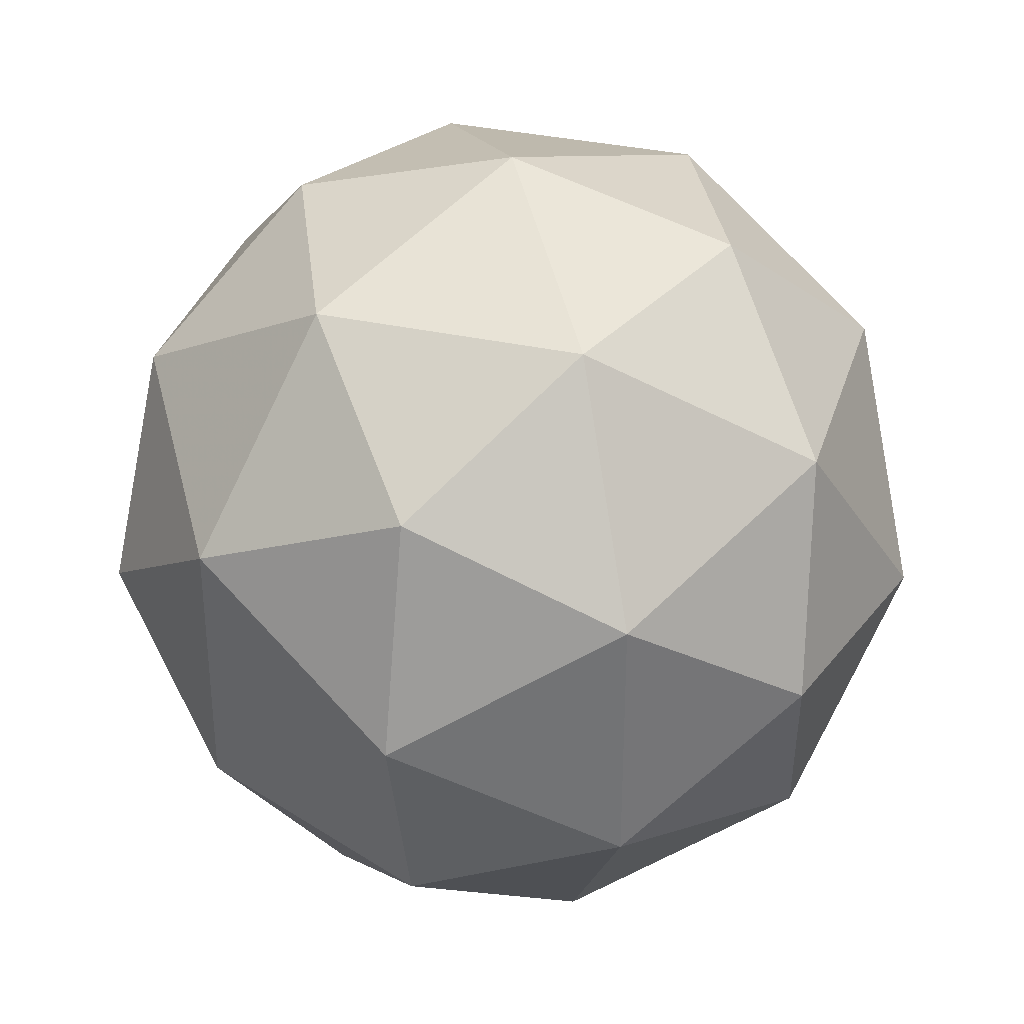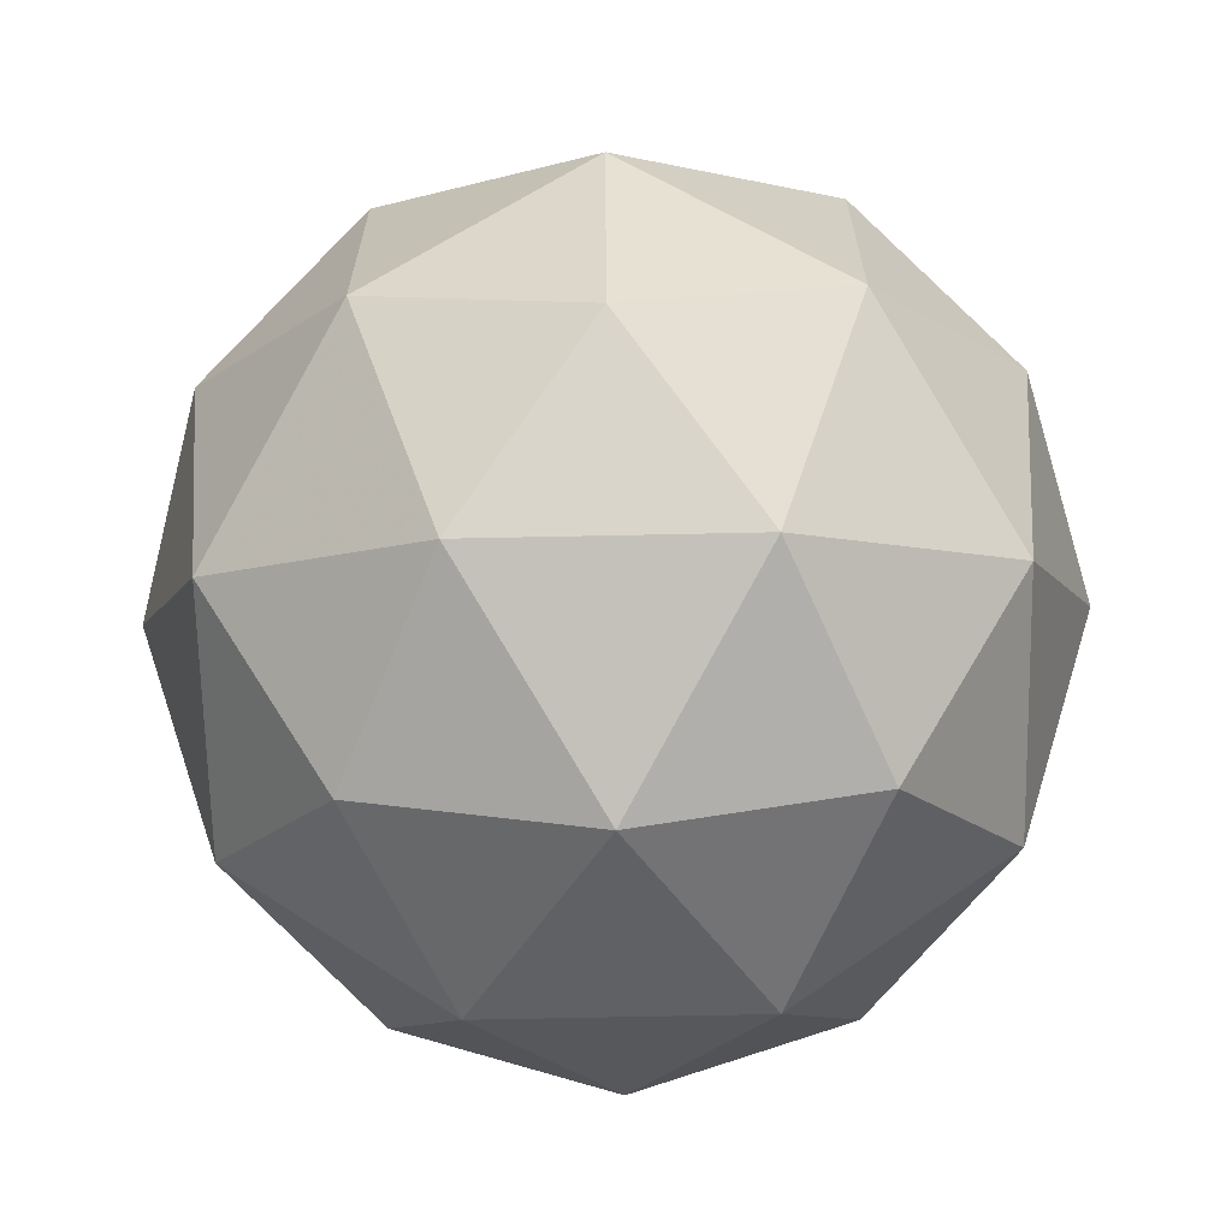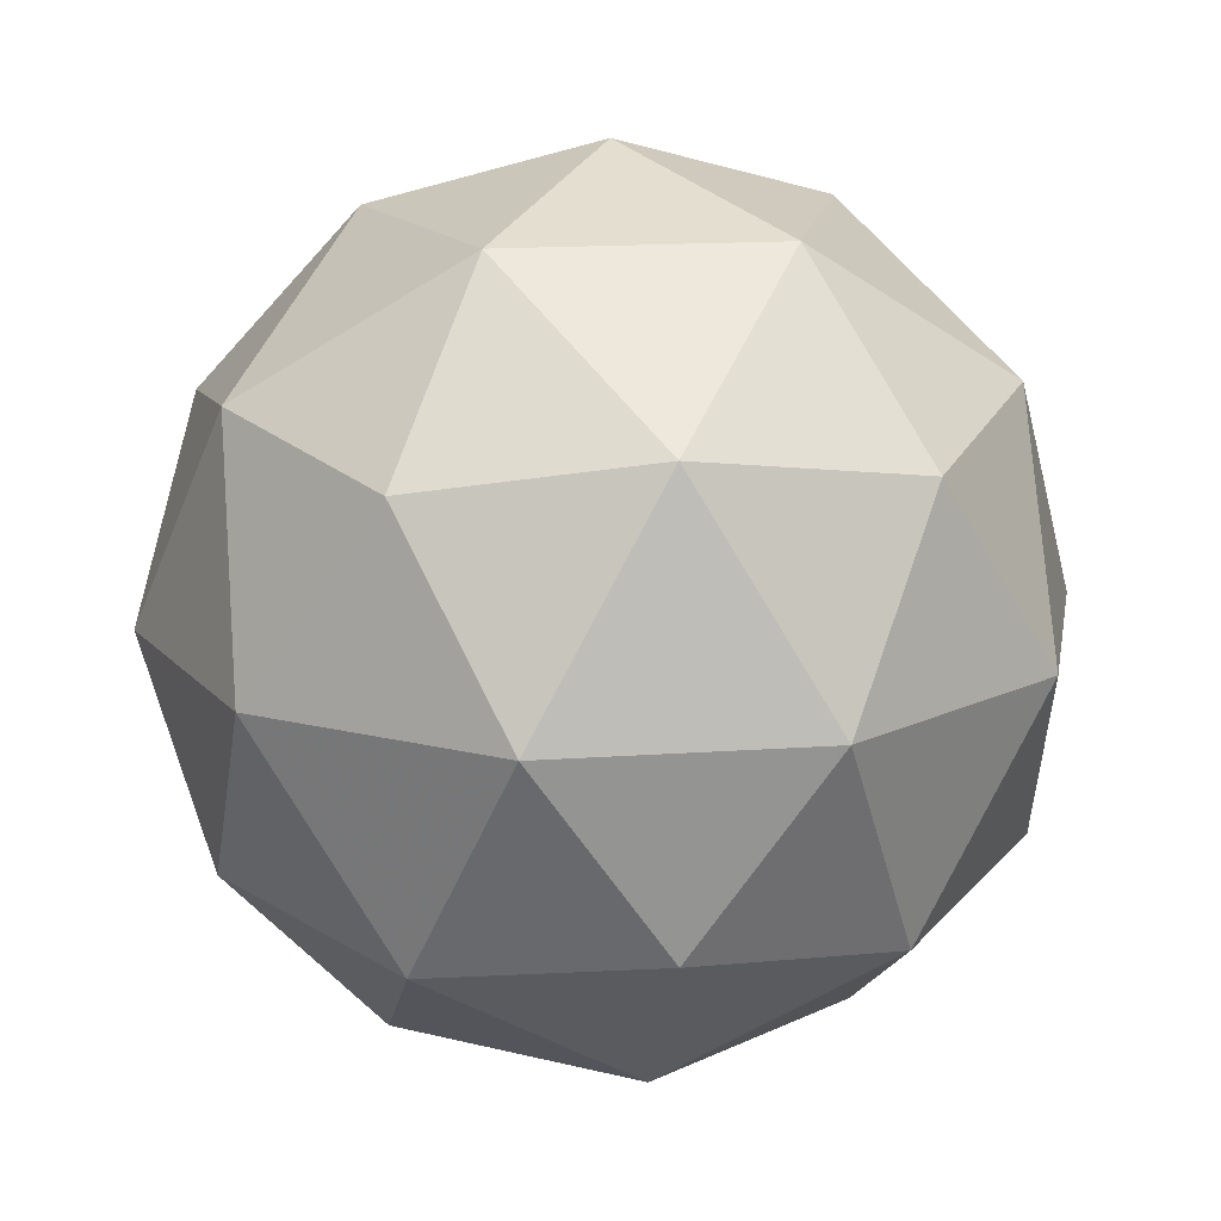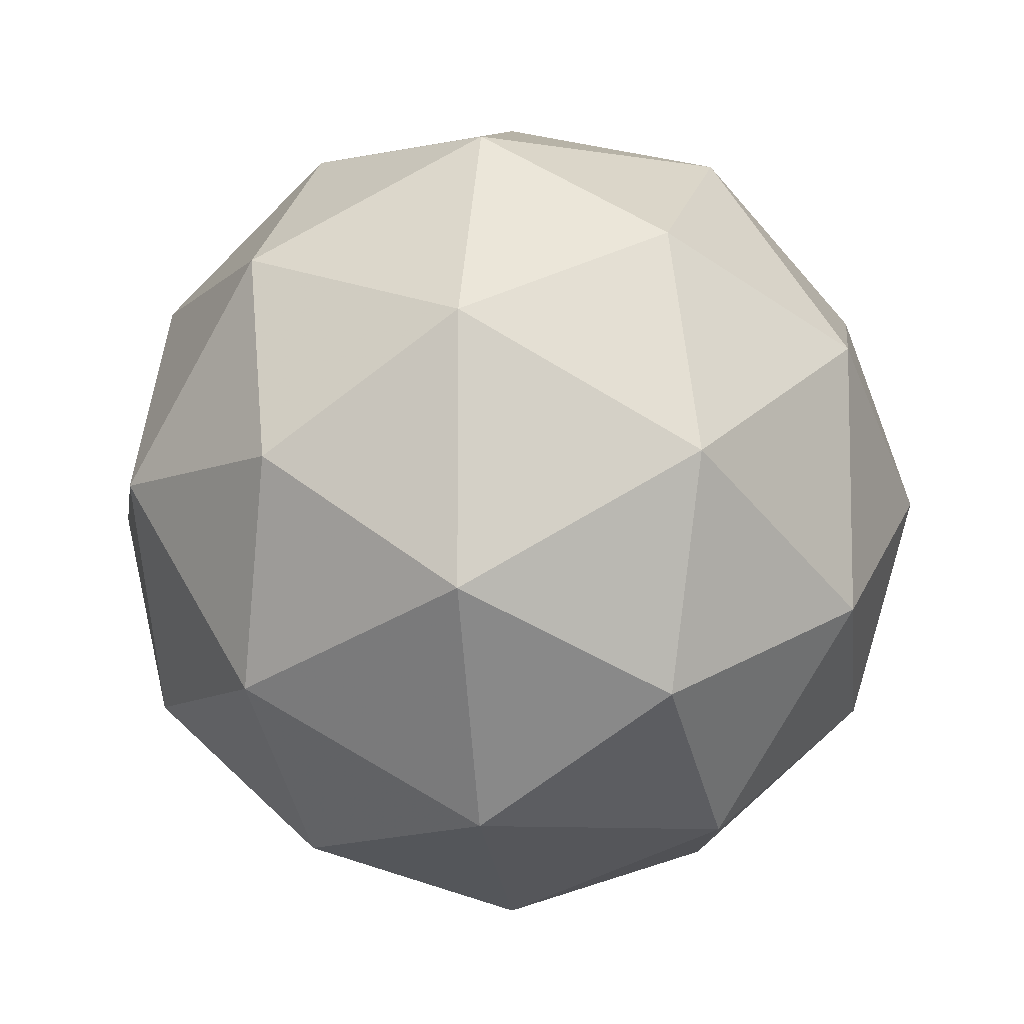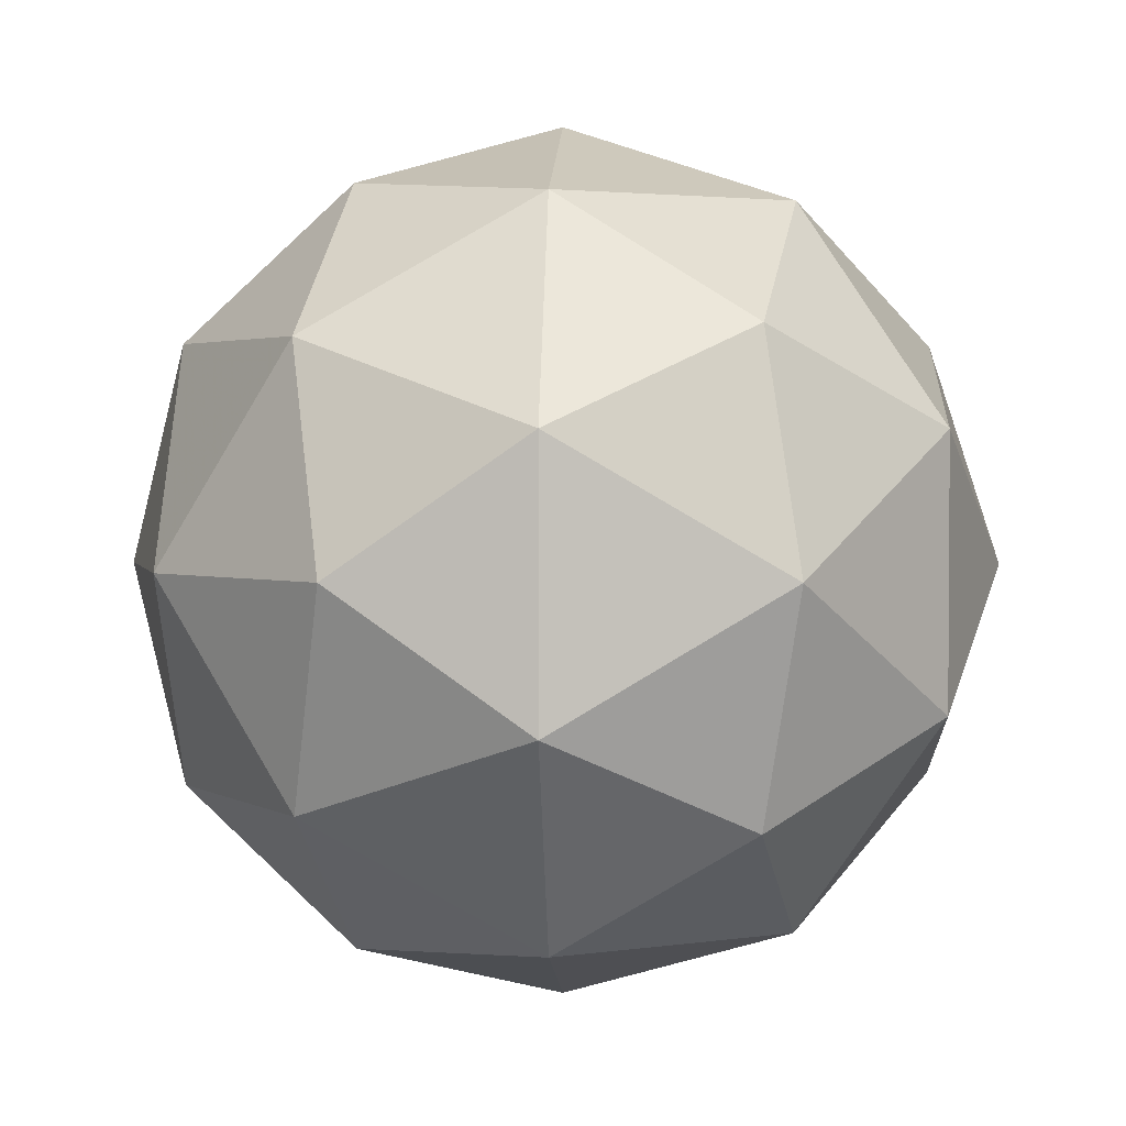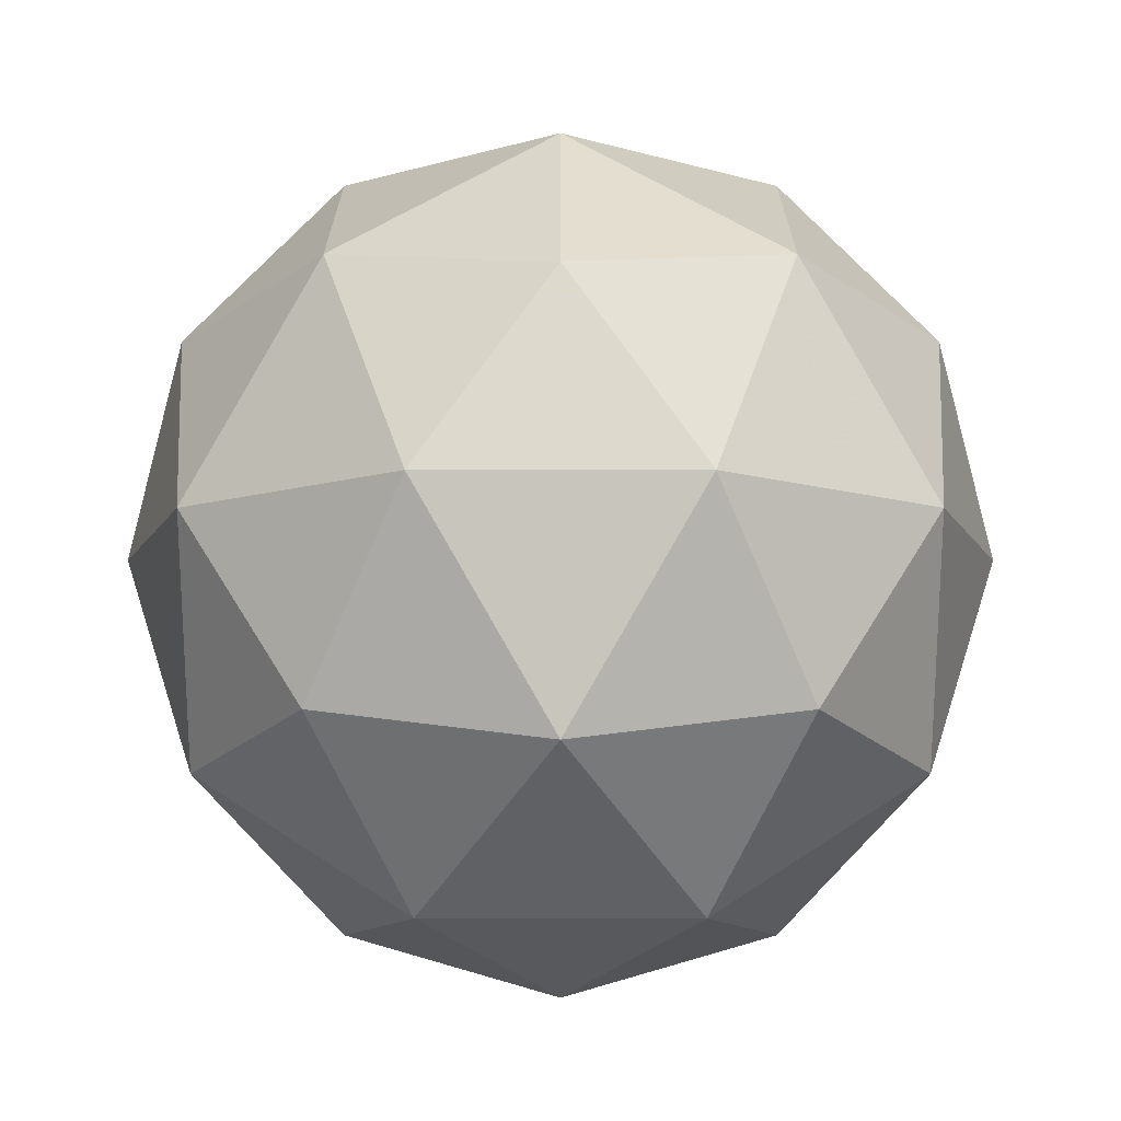
<metadata>
{"format":"obj","ext":"obj","renderer":"f3d","projection":"perspective","resolution":1024,"background":"white","views":[{"elev":34.6,"azim":-105.3,"up":"+Z"},{"elev":-67.1,"azim":-120.5,"up":"+Z"},{"elev":16.1,"azim":117.6,"up":"+Y"},{"elev":-8.6,"azim":33.7,"up":"+Z"},{"elev":2.6,"azim":29.5,"up":"+Z"},{"elev":-10.9,"azim":90.0,"up":"+Y"}]}
</metadata>
<code>
g RMFL-i4-g44-s577
v -4314 -2700 6624
v -4225 -2669 6689
v -4348 -2669 6729
v -4162 -2584 6734
v -4136 -2600 6624
v -4425 -2669 6624
v -4348 -2669 6519
v -4225 -2669 6559
v -4115 -2490 6689
v -4372 -2584 6802
v -4259 -2600 6794
v -4314 -2490 6834
v -4502 -2584 6624
v -4459 -2600 6729
v -4514 -2490 6689
v -4372 -2584 6445
v -4459 -2600 6519
v -4438 -2490 6454
v -4162 -2584 6513
v -4259 -2600 6454
v -4191 -2490 6454
v -4191 -2490 6794
v -4438 -2490 6794
v -4514 -2490 6559
v -4314 -2490 6414
v -4115 -2490 6559
v -4256 -2396 6802
v -4170 -2380 6729
v -4280 -2311 6729
v -4466 -2396 6734
v -4369 -2380 6794
v -4404 -2311 6689
v -4466 -2396 6513
v -4493 -2380 6624
v -4404 -2311 6559
v -4256 -2396 6445
v -4369 -2380 6454
v -4280 -2311 6519
v -4126 -2396 6624
v -4170 -2380 6519
v -4204 -2311 6624
v -4314 -2280 6624
f 1 2 3
f 4 2 5
f 1 3 6
f 1 6 7
f 1 7 8
f 4 5 9
f 10 11 12
f 13 14 15
f 16 17 18
f 19 20 21
f 4 9 22
f 10 12 23
f 13 15 24
f 16 18 25
f 19 21 26
f 27 28 29
f 30 31 32
f 33 34 35
f 36 37 38
f 39 40 41
f 41 38 42
f 41 40 38
f 40 36 38
f 38 35 42
f 38 37 35
f 37 33 35
f 35 32 42
f 35 34 32
f 34 30 32
f 32 29 42
f 32 31 29
f 31 27 29
f 29 41 42
f 29 28 41
f 28 39 41
f 26 40 39
f 26 21 40
f 21 36 40
f 25 37 36
f 25 18 37
f 18 33 37
f 24 34 33
f 24 15 34
f 15 30 34
f 23 31 30
f 23 12 31
f 12 27 31
f 22 28 27
f 22 9 28
f 9 39 28
f 21 25 36
f 21 20 25
f 20 16 25
f 18 24 33
f 18 17 24
f 17 13 24
f 15 23 30
f 15 14 23
f 14 10 23
f 12 22 27
f 12 11 22
f 11 4 22
f 9 26 39
f 9 5 26
f 5 19 26
f 8 20 19
f 8 7 20
f 7 16 20
f 7 17 16
f 7 6 17
f 6 13 17
f 6 14 13
f 6 3 14
f 3 10 14
f 5 8 19
f 5 2 8
f 2 1 8
f 3 11 10
f 3 2 11
f 2 4 11
f 2 4 11

</code>
